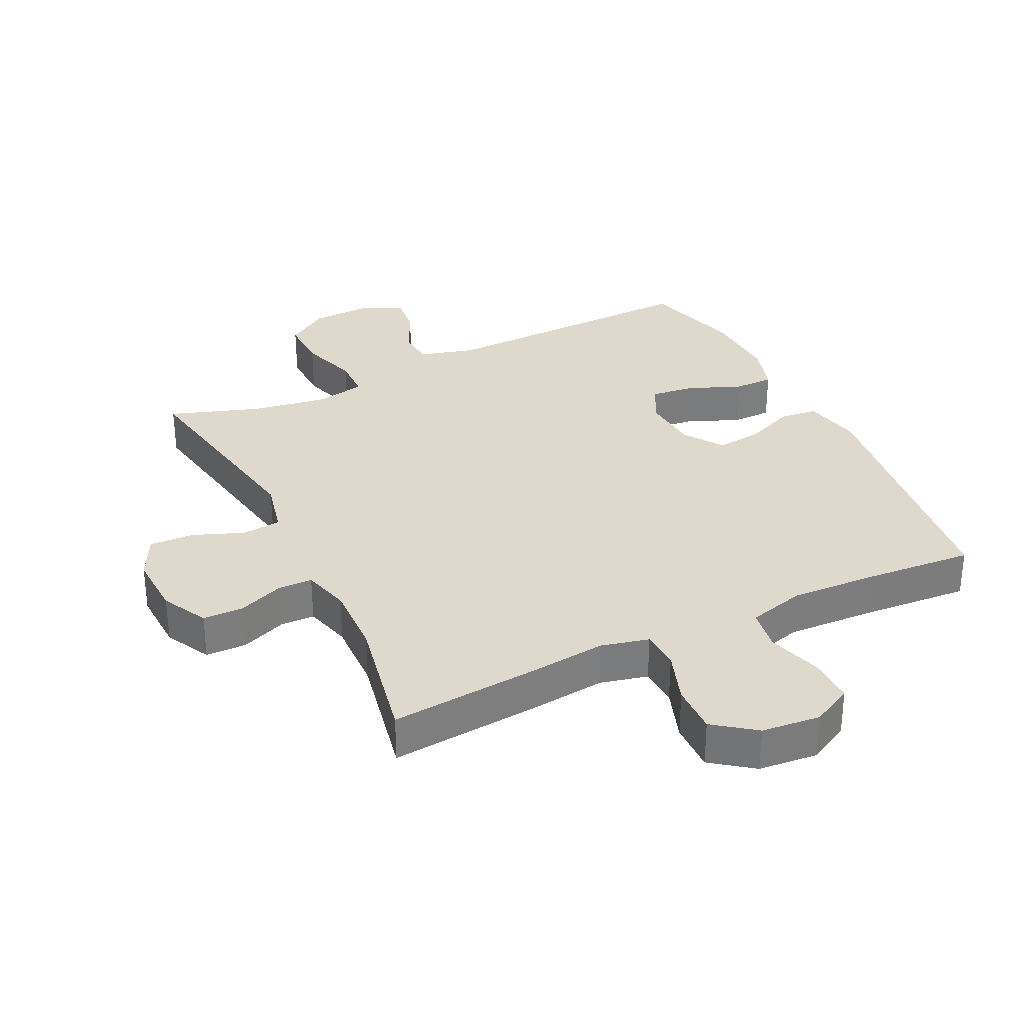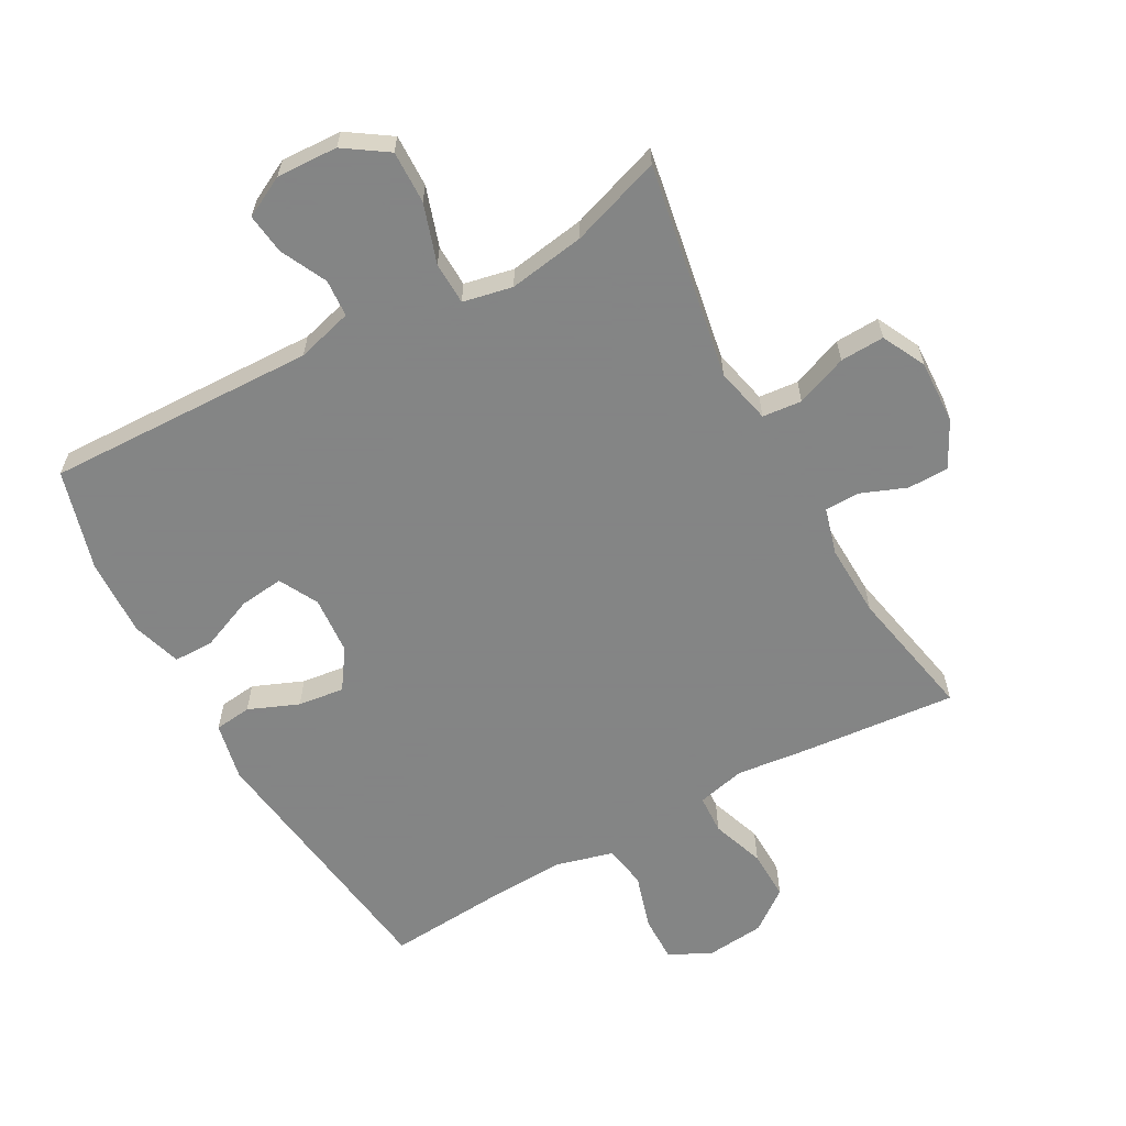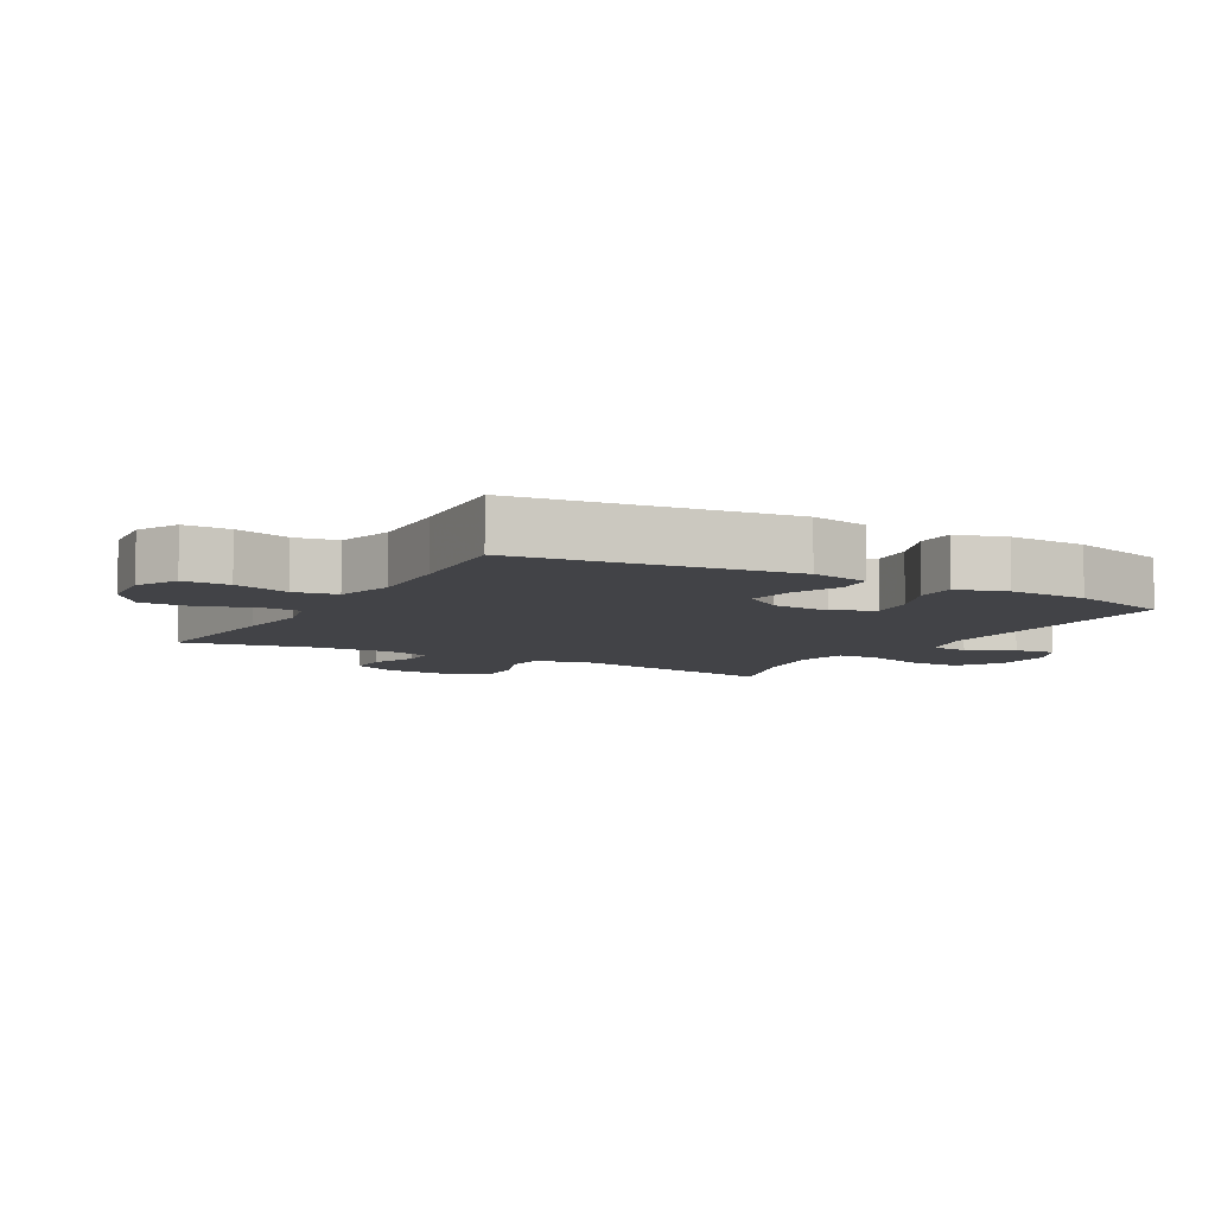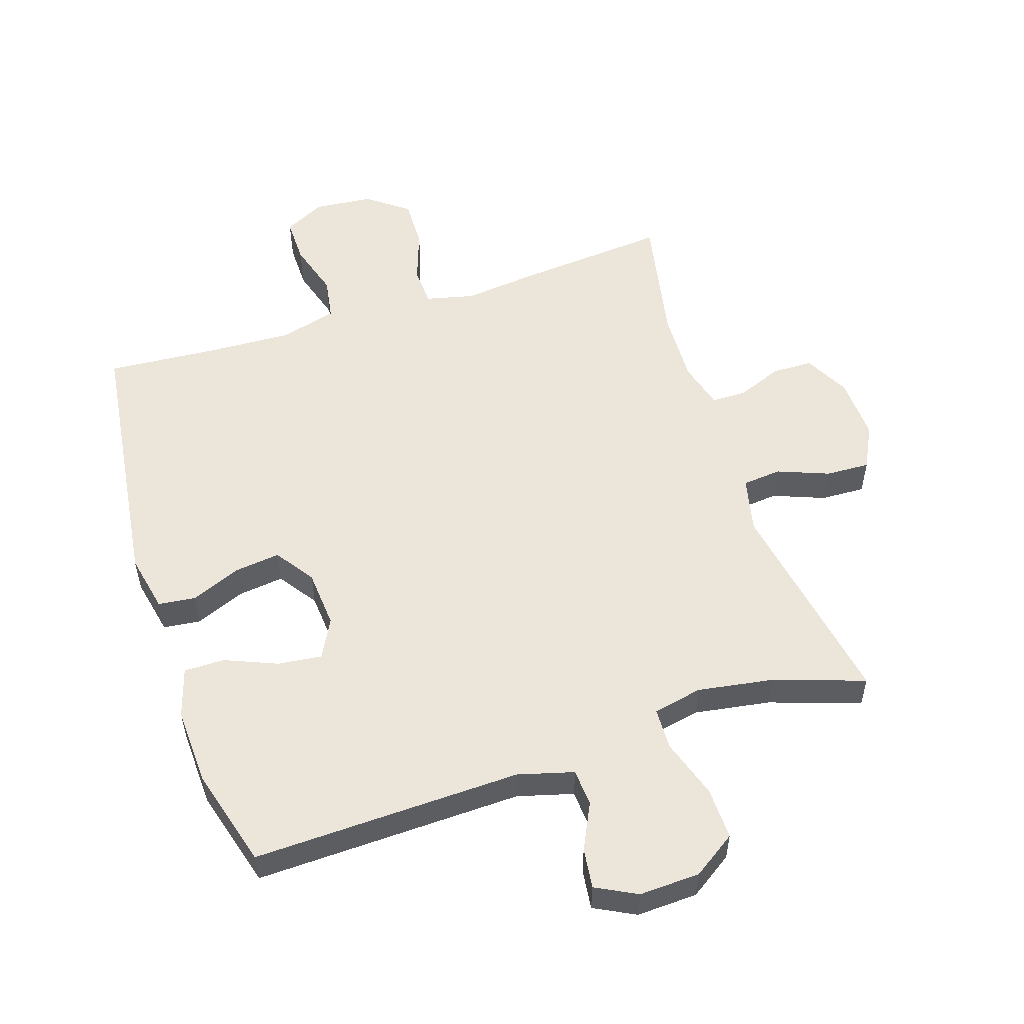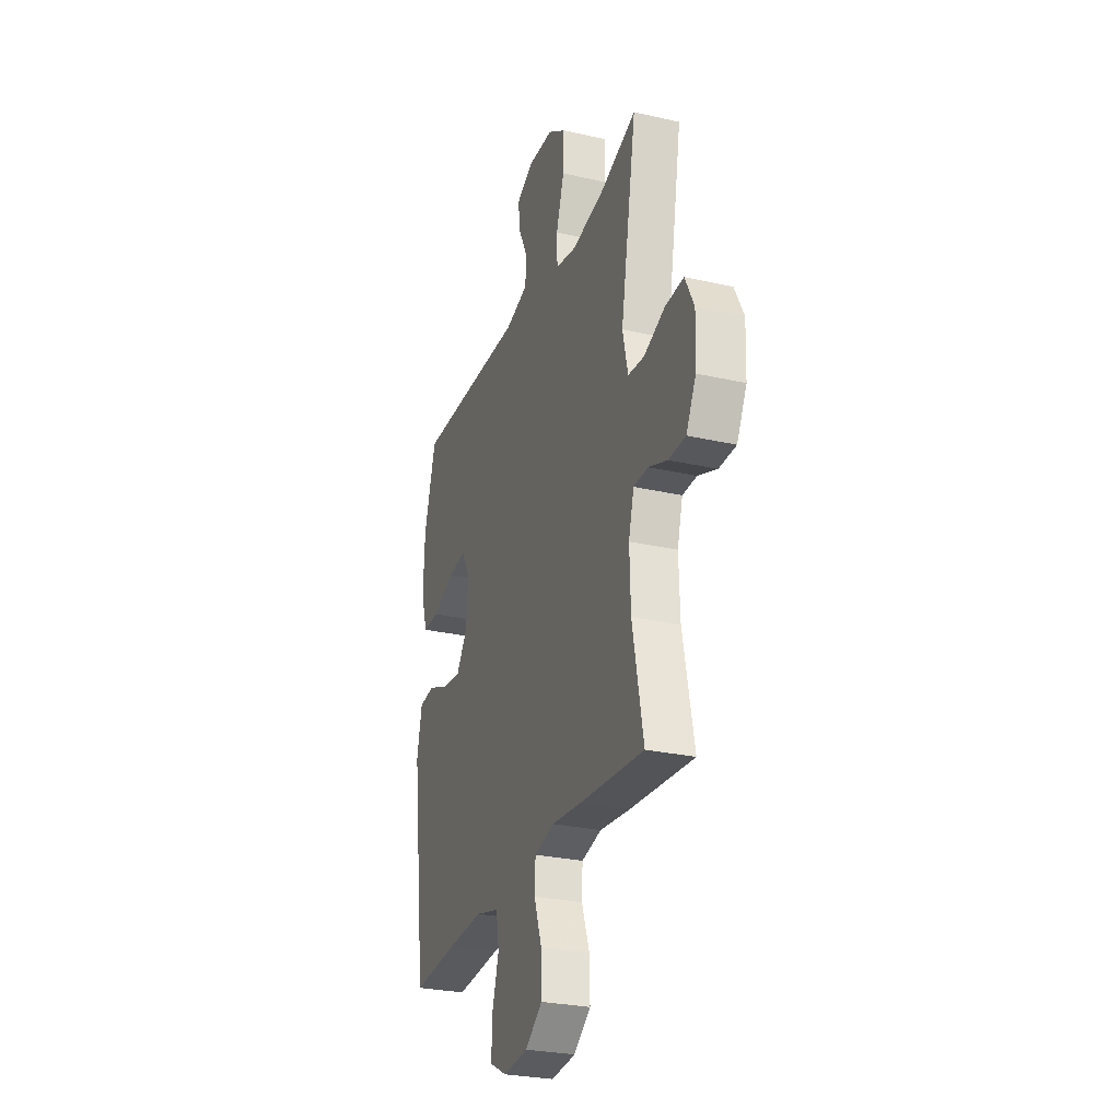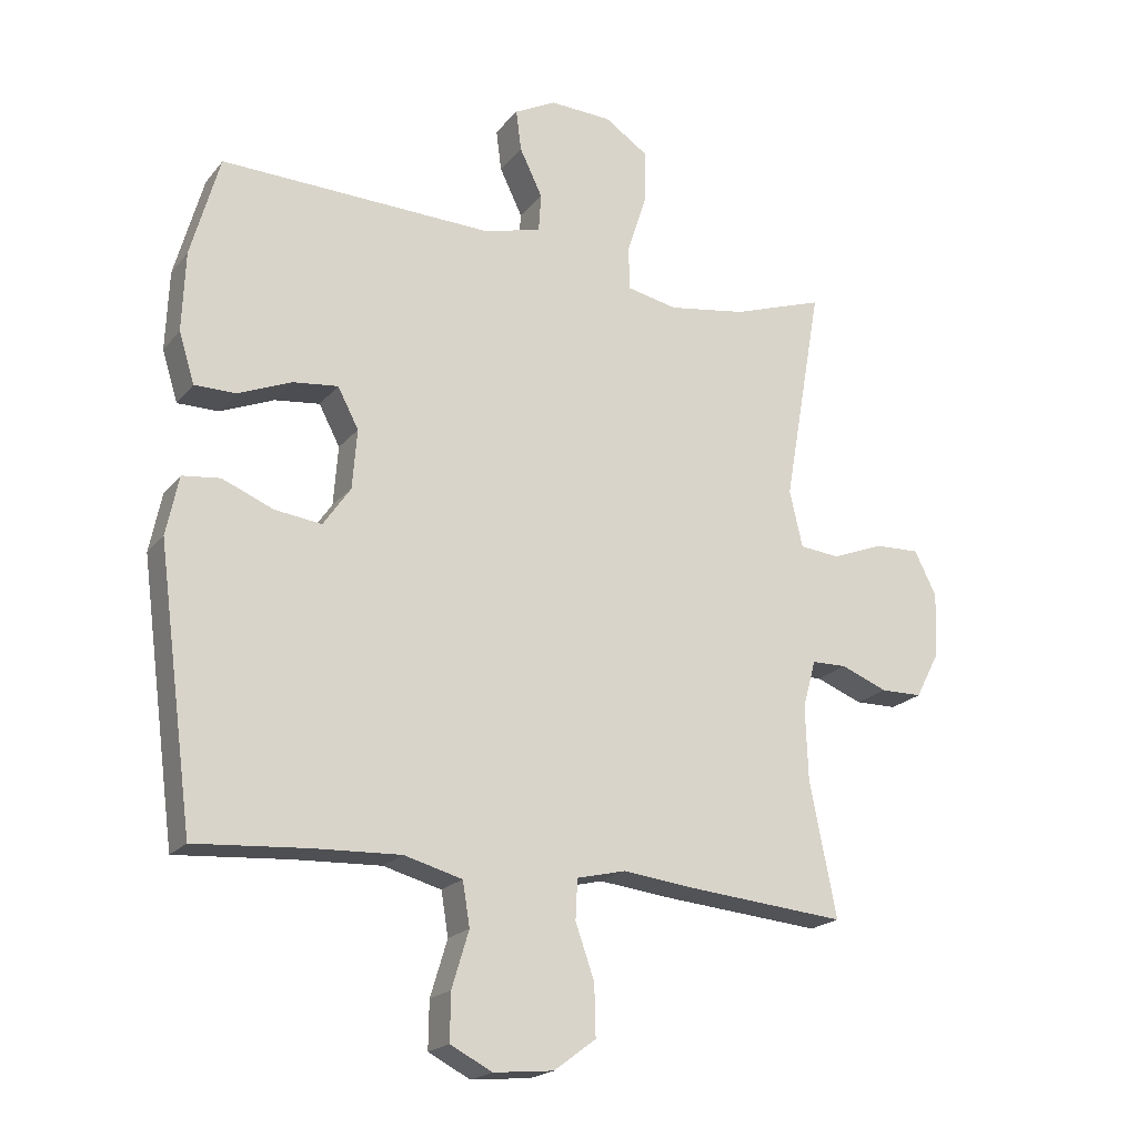
<metadata>
{"format":"obj","ext":"obj","renderer":"f3d","projection":"perspective","resolution":1024,"background":"white","views":[{"elev":32.0,"azim":154.1,"up":"+Y"},{"elev":-61.6,"azim":28.9,"up":"+Y"},{"elev":-7.4,"azim":-119.5,"up":"+Y"},{"elev":54.3,"azim":-18.1,"up":"+Y"},{"elev":-27.8,"azim":70.8,"up":"+Z"},{"elev":-20.1,"azim":-27.3,"up":"+Z"}]}
</metadata>
<code>
v -0.5 0.07 -0.5
v -0.555 0.07 -0.083
v -0.536 0.07 0.008
v -0.478 0.07 0.015
v -0.4 0.07 -0.017
v -0.328 0.07 -0.026
v -0.286 0.07 0.035
v -0.279 0.07 0.126
v -0.311 0.07 0.187
v -0.38 0.07 0.179
v -0.462 0.07 0.145
v -0.525 0.07 0.145
v -0.549 0.07 0.222
v -0.544 0.07 0.344
v -0.5 0.07 0.5
v -0.081 0.07 0.488
v 0.006 0.07 0.512
v 0.01 0.07 0.57
v -0.025 0.07 0.642
v -0.033 0.07 0.705
v 0.031 0.07 0.738
v 0.126 0.07 0.734
v 0.193 0.07 0.689
v 0.191 0.07 0.607
v 0.161 0.07 0.515
v 0.163 0.07 0.449
v 0.24 0.07 0.433
v 0.359 0.07 0.452
v 0.5 0.07 0.5
v 0.441 0.07 0.164
v 0.461 0.07 0.077
v 0.522 0.07 0.071
v 0.602 0.07 0.102
v 0.671 0.07 0.105
v 0.705 0.07 0.037
v 0.701 0.07 -0.062
v 0.664 0.07 -0.133
v 0.6 0.07 -0.134
v 0.529 0.07 -0.106
v 0.475 0.07 -0.107
v 0.455 0.07 -0.18
v 0.459 0.07 -0.294
v 0.5 0.07 -0.5
v 0.261 0.07 -0.479
v 0.146 0.07 -0.466
v 0.071 0.07 -0.484
v 0.068 0.07 -0.545
v 0.097 0.07 -0.628
v 0.099 0.07 -0.706
v 0.035 0.07 -0.754
v -0.057 0.07 -0.763
v -0.121 0.07 -0.73
v -0.12 0.07 -0.658
v -0.094 0.07 -0.572
v -0.105 0.07 -0.505
v -0.194 0.07 -0.481
v -0.327 0.07 -0.487
v -0.5 0 -0.5
v -0.555 0 -0.083
v -0.536 0 0.008
v -0.478 0 0.015
v -0.4 0 -0.017
v -0.328 0 -0.026
v -0.286 0 0.035
v -0.279 0 0.126
v -0.311 0 0.187
v -0.38 0 0.179
v -0.462 0 0.145
v -0.525 0 0.145
v -0.549 0 0.222
v -0.544 0 0.344
v -0.5 0 0.5
v -0.081 0 0.488
v 0.006 0 0.512
v 0.01 0 0.57
v -0.025 0 0.642
v -0.033 0 0.705
v 0.031 0 0.738
v 0.126 0 0.734
v 0.193 0 0.689
v 0.191 0 0.607
v 0.161 0 0.515
v 0.163 0 0.449
v 0.24 0 0.433
v 0.359 0 0.452
v 0.5 0 0.5
v 0.441 0 0.164
v 0.461 0 0.077
v 0.522 0 0.071
v 0.602 0 0.102
v 0.671 0 0.105
v 0.705 0 0.037
v 0.701 0 -0.062
v 0.664 0 -0.133
v 0.6 0 -0.134
v 0.529 0 -0.106
v 0.475 0 -0.107
v 0.455 0 -0.18
v 0.459 0 -0.294
v 0.5 0 -0.5
v 0.261 0 -0.479
v 0.146 0 -0.466
v 0.071 0 -0.484
v 0.068 0 -0.545
v 0.097 0 -0.628
v 0.099 0 -0.706
v 0.035 0 -0.754
v -0.057 0 -0.763
v -0.121 0 -0.73
v -0.12 0 -0.658
v -0.094 0 -0.572
v -0.105 0 -0.505
v -0.194 0 -0.481
v -0.327 0 -0.487
f 51 52 53 54
f 51 54 55
f 50 51 55
f 47 48 49 50
f 46 47 50 55
f 45 46 55 56
f 42 43 44 45
f 41 42 45 56
f 36 37 38 39
f 36 39 40
f 35 36 40
f 32 33 34 35
f 31 32 35 40
f 30 31 40 41
f 28 29 30
f 27 28 30 41
f 22 23 24 25
f 22 25 26
f 21 22 26
f 18 19 20 21
f 17 18 21 26
f 16 17 26
f 10 11 12 13
f 9 10 13 14
f 2 3 4 5
f 57 1 2 5
f 57 5 6
f 56 57 6 7
f 41 56 7 8
f 27 41 8 9
f 15 16 26 27
f 9 14 15 27
f 111 110 109 108
f 112 111 108
f 112 108 107
f 107 106 105 104
f 112 107 104 103
f 113 112 103 102
f 102 101 100 99
f 113 102 99 98
f 96 95 94 93
f 97 96 93
f 97 93 92
f 92 91 90 89
f 97 92 89 88
f 98 97 88 87
f 87 86 85
f 98 87 85 84
f 82 81 80 79
f 83 82 79
f 83 79 78
f 78 77 76 75
f 83 78 75 74
f 83 74 73
f 70 69 68 67
f 71 70 67 66
f 62 61 60 59
f 62 59 58 114
f 63 62 114
f 64 63 114 113
f 65 64 113 98
f 66 65 98 84
f 84 83 73 72
f 84 72 71 66
f 1 58 59 2
f 2 59 60 3
f 3 60 61 4
f 4 61 62 5
f 5 62 63 6
f 6 63 64 7
f 7 64 65 8
f 8 65 66 9
f 9 66 67 10
f 10 67 68 11
f 11 68 69 12
f 12 69 70 13
f 13 70 71 14
f 14 71 72 15
f 15 72 73 16
f 16 73 74 17
f 17 74 75 18
f 18 75 76 19
f 19 76 77 20
f 20 77 78 21
f 21 78 79 22
f 22 79 80 23
f 23 80 81 24
f 24 81 82 25
f 25 82 83 26
f 26 83 84 27
f 27 84 85 28
f 28 85 86 29
f 29 86 87 30
f 30 87 88 31
f 31 88 89 32
f 32 89 90 33
f 33 90 91 34
f 34 91 92 35
f 35 92 93 36
f 36 93 94 37
f 37 94 95 38
f 38 95 96 39
f 39 96 97 40
f 40 97 98 41
f 41 98 99 42
f 42 99 100 43
f 43 100 101 44
f 44 101 102 45
f 45 102 103 46
f 46 103 104 47
f 47 104 105 48
f 48 105 106 49
f 49 106 107 50
f 50 107 108 51
f 51 108 109 52
f 52 109 110 53
f 53 110 111 54
f 54 111 112 55
f 55 112 113 56
f 56 113 114 57
f 57 114 58 1

</code>
